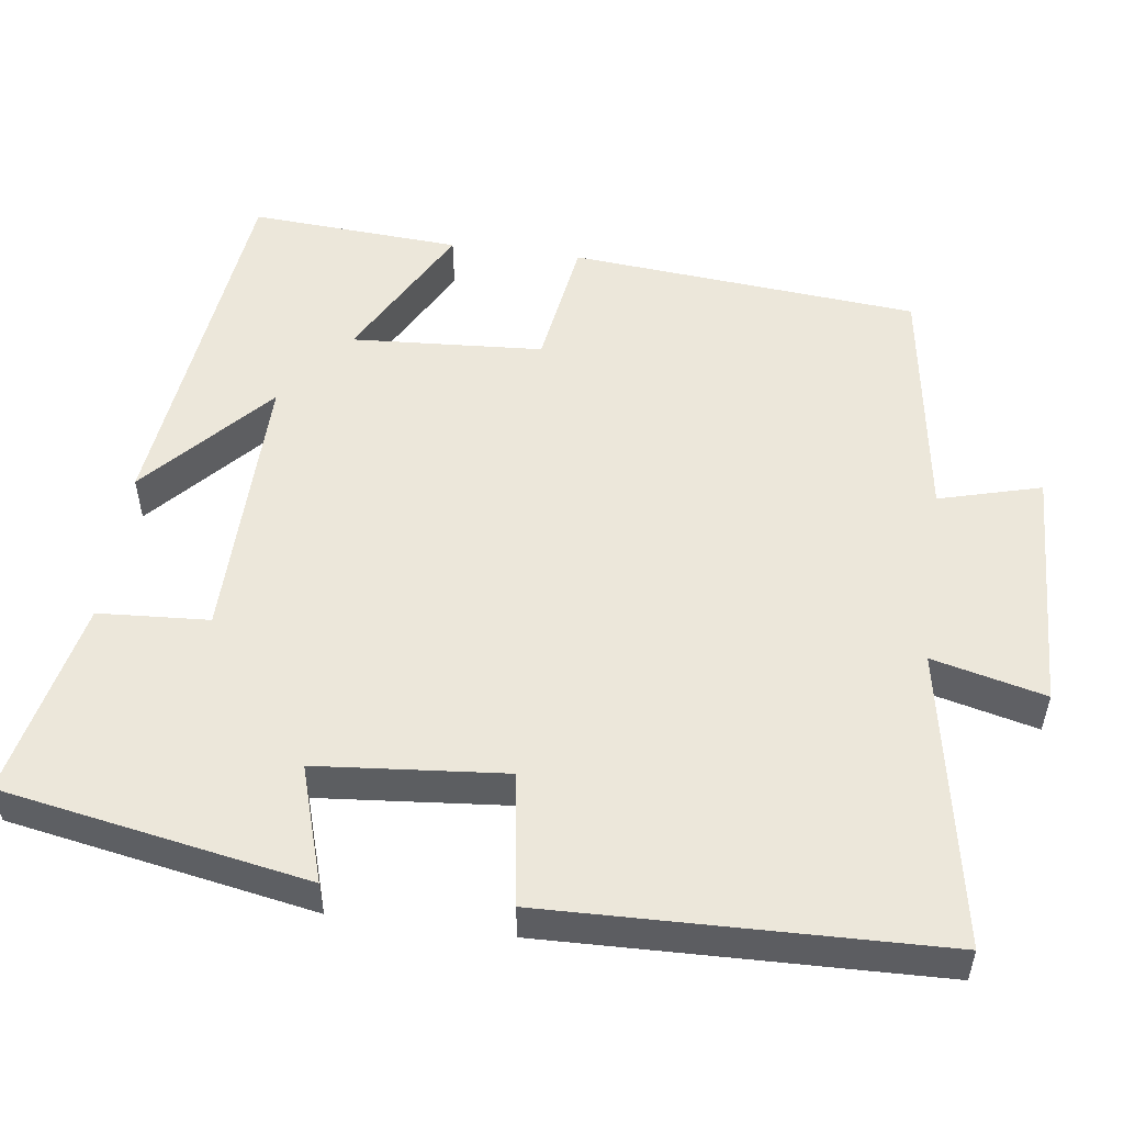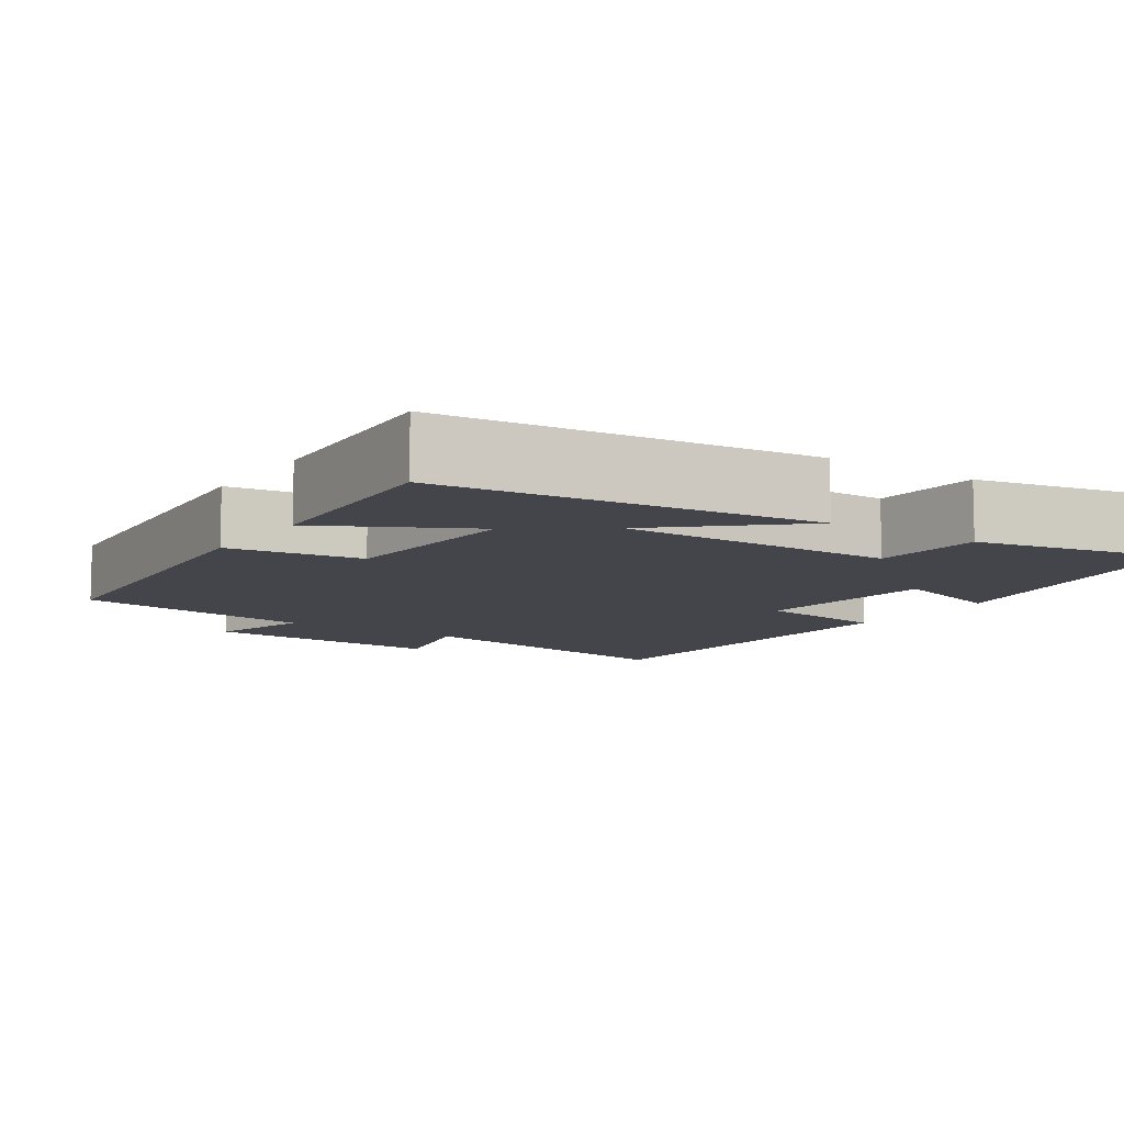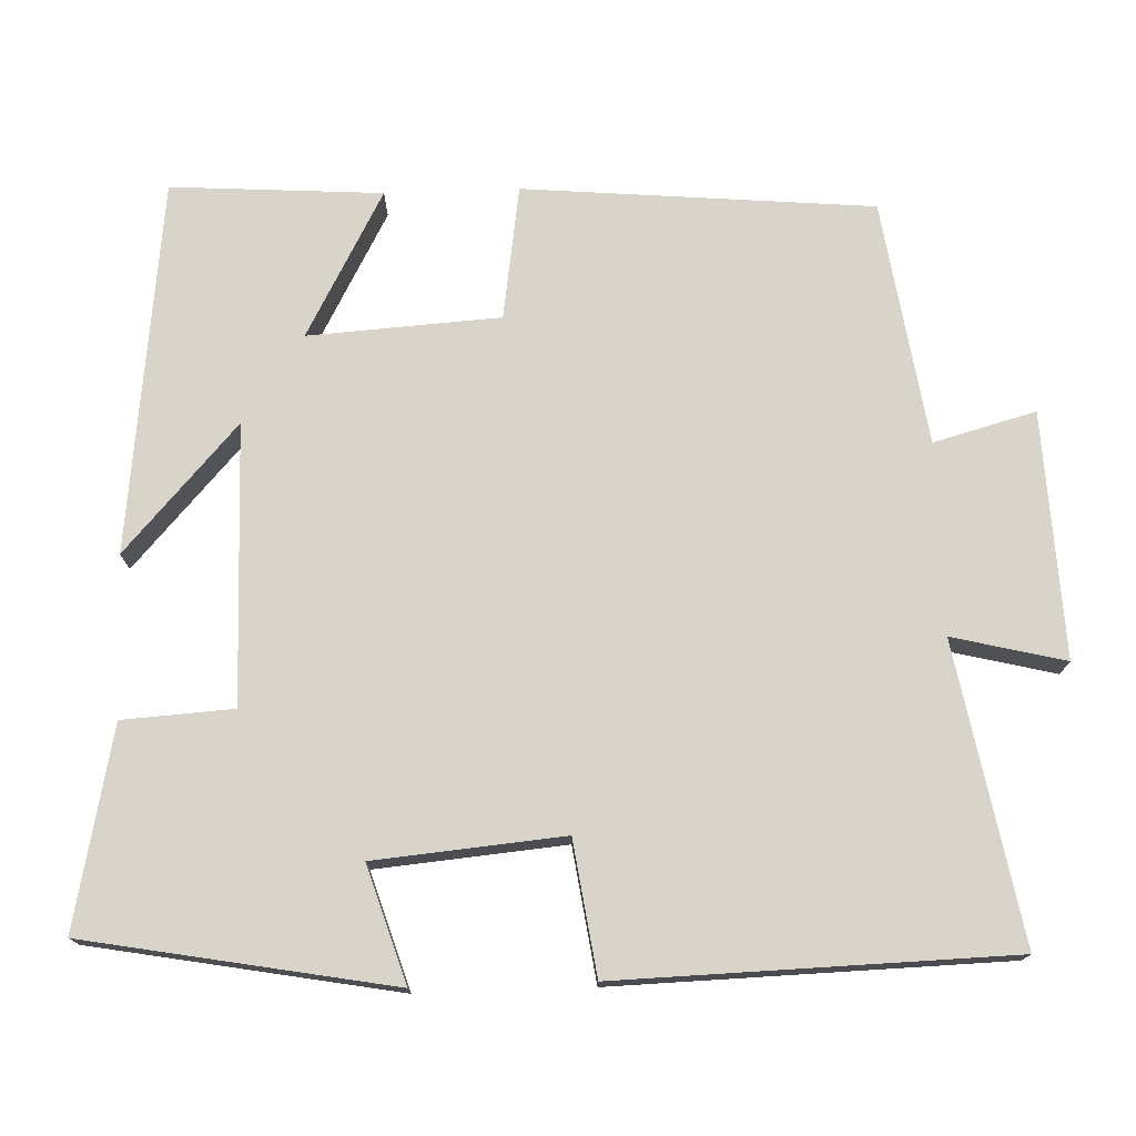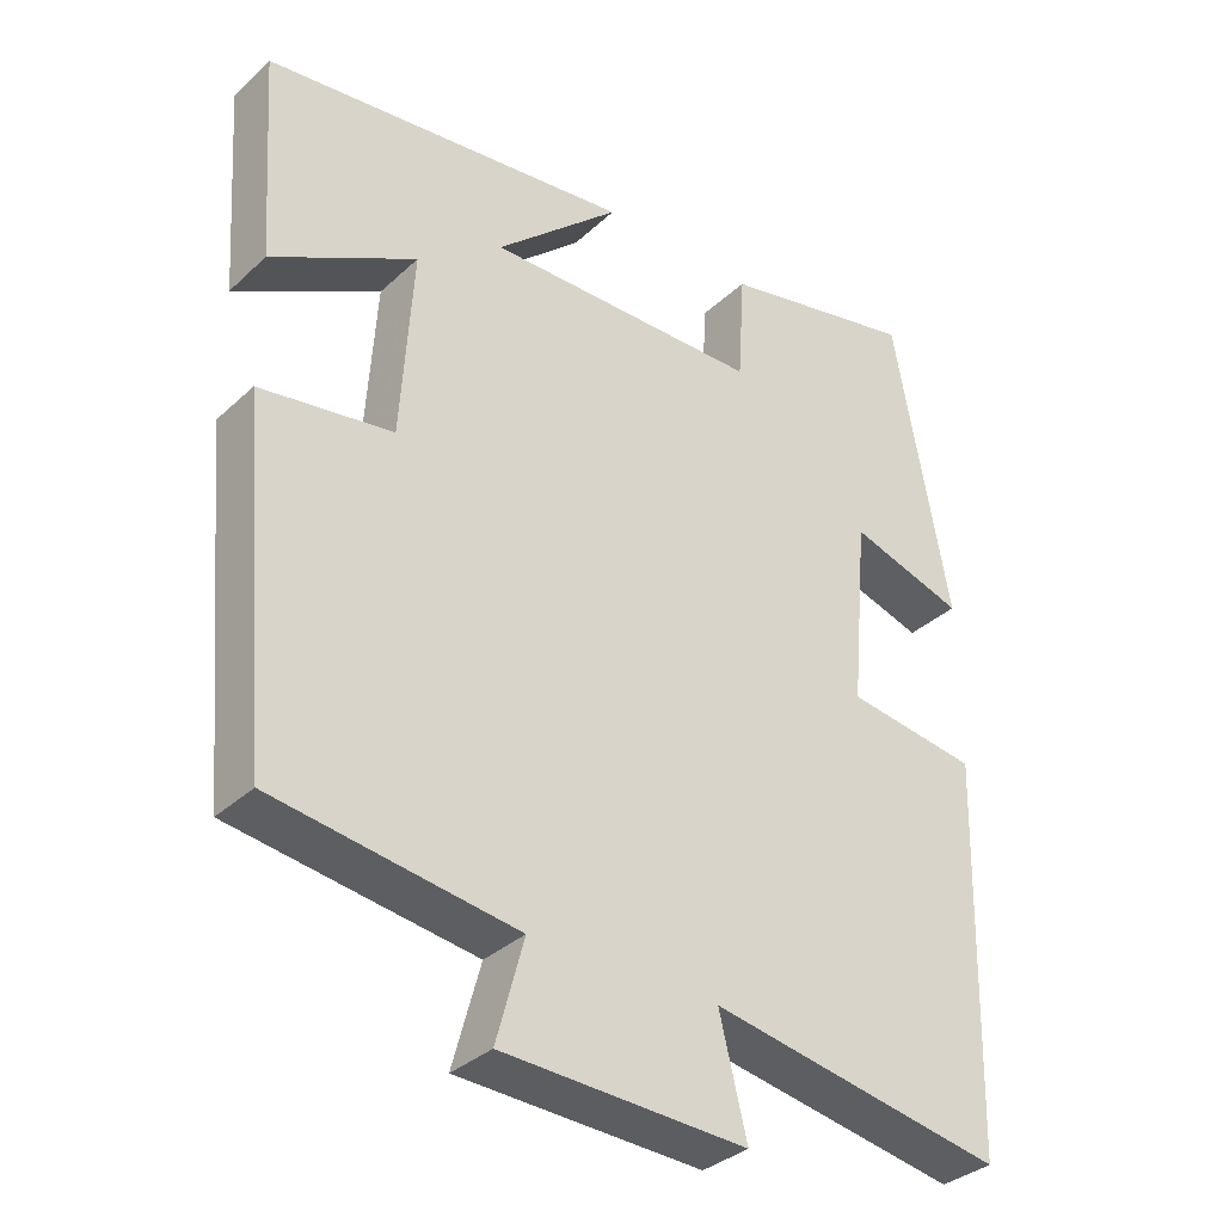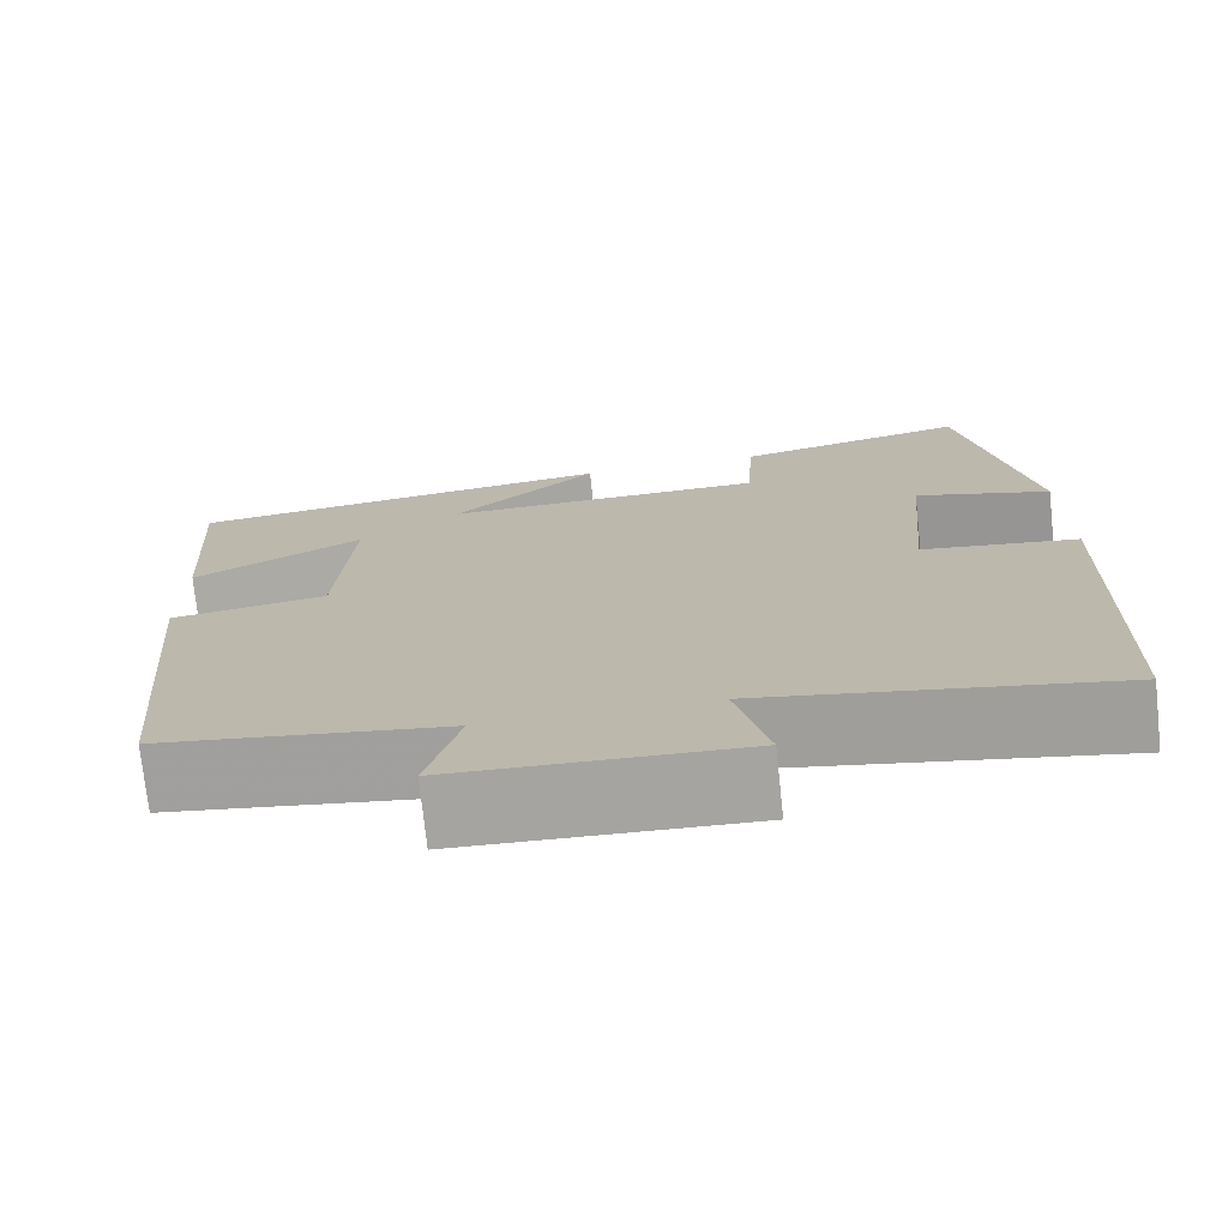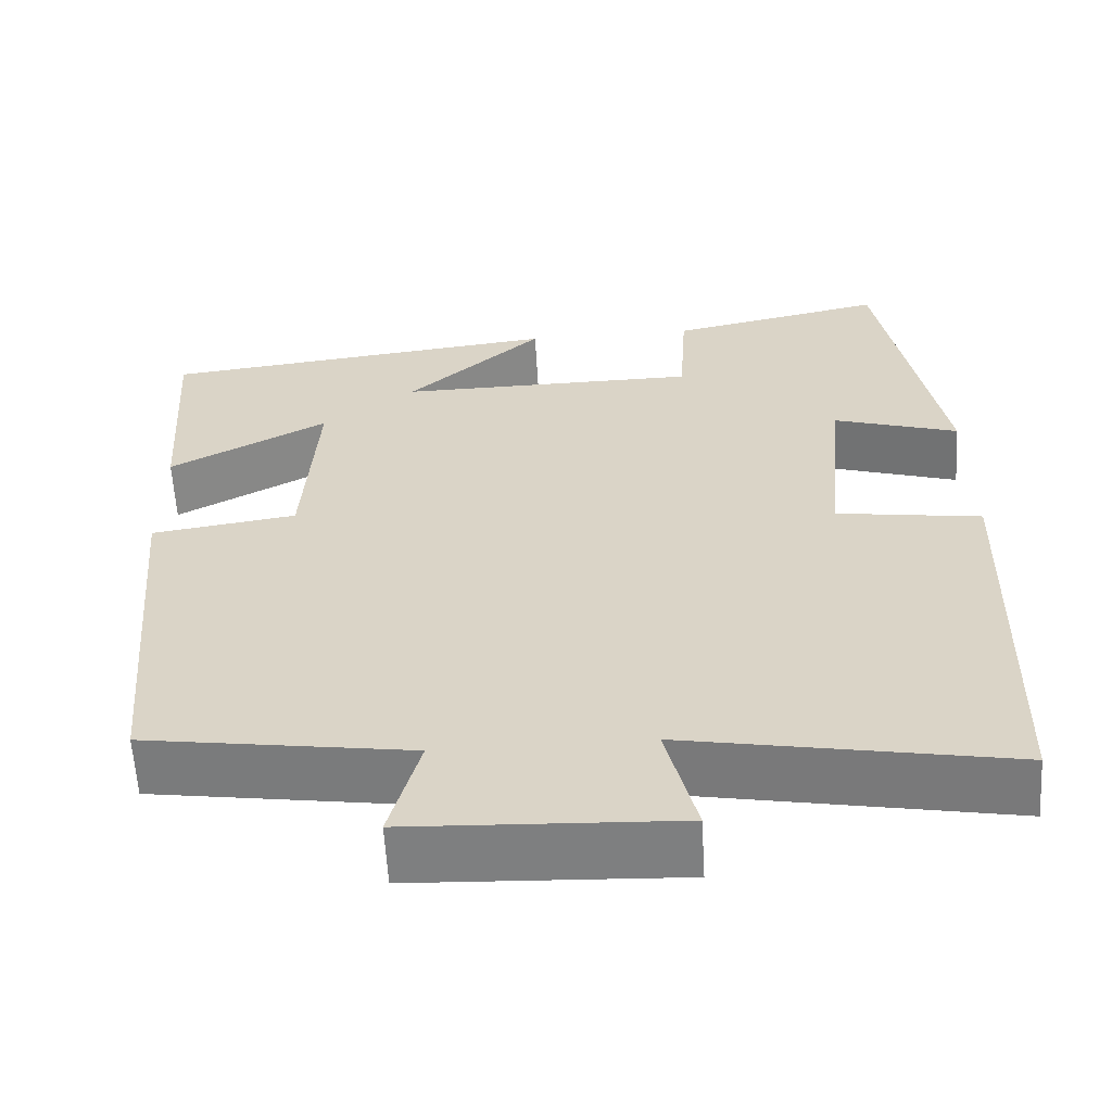
<metadata>
{"format":"obj","ext":"obj","renderer":"f3d","projection":"perspective","resolution":1024,"background":"white","views":[{"elev":52.7,"azim":97.7,"up":"+Y"},{"elev":-9.3,"azim":-34.1,"up":"+Y"},{"elev":74.9,"azim":88.0,"up":"+Y"},{"elev":-34.2,"azim":-39.1,"up":"+Z"},{"elev":-74.2,"azim":6.1,"up":"+Z"},{"elev":-60.1,"azim":3.3,"up":"+Z"}]}
</metadata>
<code>
v 0.428 0.07 0.555
v 0.5 0.07 0.159
v 0.35 0.07 0.206
v 0.328 0.07 -0.038
v 0.5 0.07 -0.063
v 0.486 0.07 -0.57
v 0.102 0.07 -0.5
v 0.138 0.07 -0.646
v -0.18 0.07 -0.632
v -0.144 0.07 -0.5
v -0.46 0.07 -0.453
v -0.5 0.07 -0.001
v -0.327 0.07 0.025
v -0.311 0.07 0.273
v -0.5 0.07 0.171
v -0.518 0.07 0.444
v -0.036 0.07 0.5
v -0.199 0.07 0.353
v 0.161 0.07 0.357
v 0.17 0.07 0.5
v 0.428 0 0.555
v 0.5 0 0.159
v 0.35 0 0.206
v 0.328 0 -0.038
v 0.5 0 -0.063
v 0.486 0 -0.57
v 0.102 0 -0.5
v 0.138 0 -0.646
v -0.18 0 -0.632
v -0.144 0 -0.5
v -0.46 0 -0.453
v -0.5 0 -0.001
v -0.327 0 0.025
v -0.311 0 0.273
v -0.5 0 0.171
v -0.518 0 0.444
v -0.036 0 0.5
v -0.199 0 0.353
v 0.161 0 0.357
v 0.17 0 0.5
f 1 2 3
f 20 1 3
f 19 20 3
f 18 19 3 4
f 16 17 18
f 15 16 18
f 14 15 18
f 13 14 18 4
f 13 4 5
f 12 13 5
f 11 12 5
f 10 11 5
f 7 8 9 10
f 7 10 5
f 5 6 7
f 23 22 21
f 23 21 40
f 23 40 39
f 24 23 39 38
f 38 37 36
f 38 36 35
f 38 35 34
f 24 38 34 33
f 25 24 33
f 25 33 32
f 25 32 31
f 25 31 30
f 30 29 28 27
f 25 30 27
f 27 26 25
f 1 21 22 2
f 2 22 23 3
f 3 23 24 4
f 4 24 25 5
f 5 25 26 6
f 6 26 27 7
f 7 27 28 8
f 8 28 29 9
f 9 29 30 10
f 10 30 31 11
f 11 31 32 12
f 12 32 33 13
f 13 33 34 14
f 14 34 35 15
f 15 35 36 16
f 16 36 37 17
f 17 37 38 18
f 18 38 39 19
f 19 39 40 20
f 20 40 21 1

</code>
